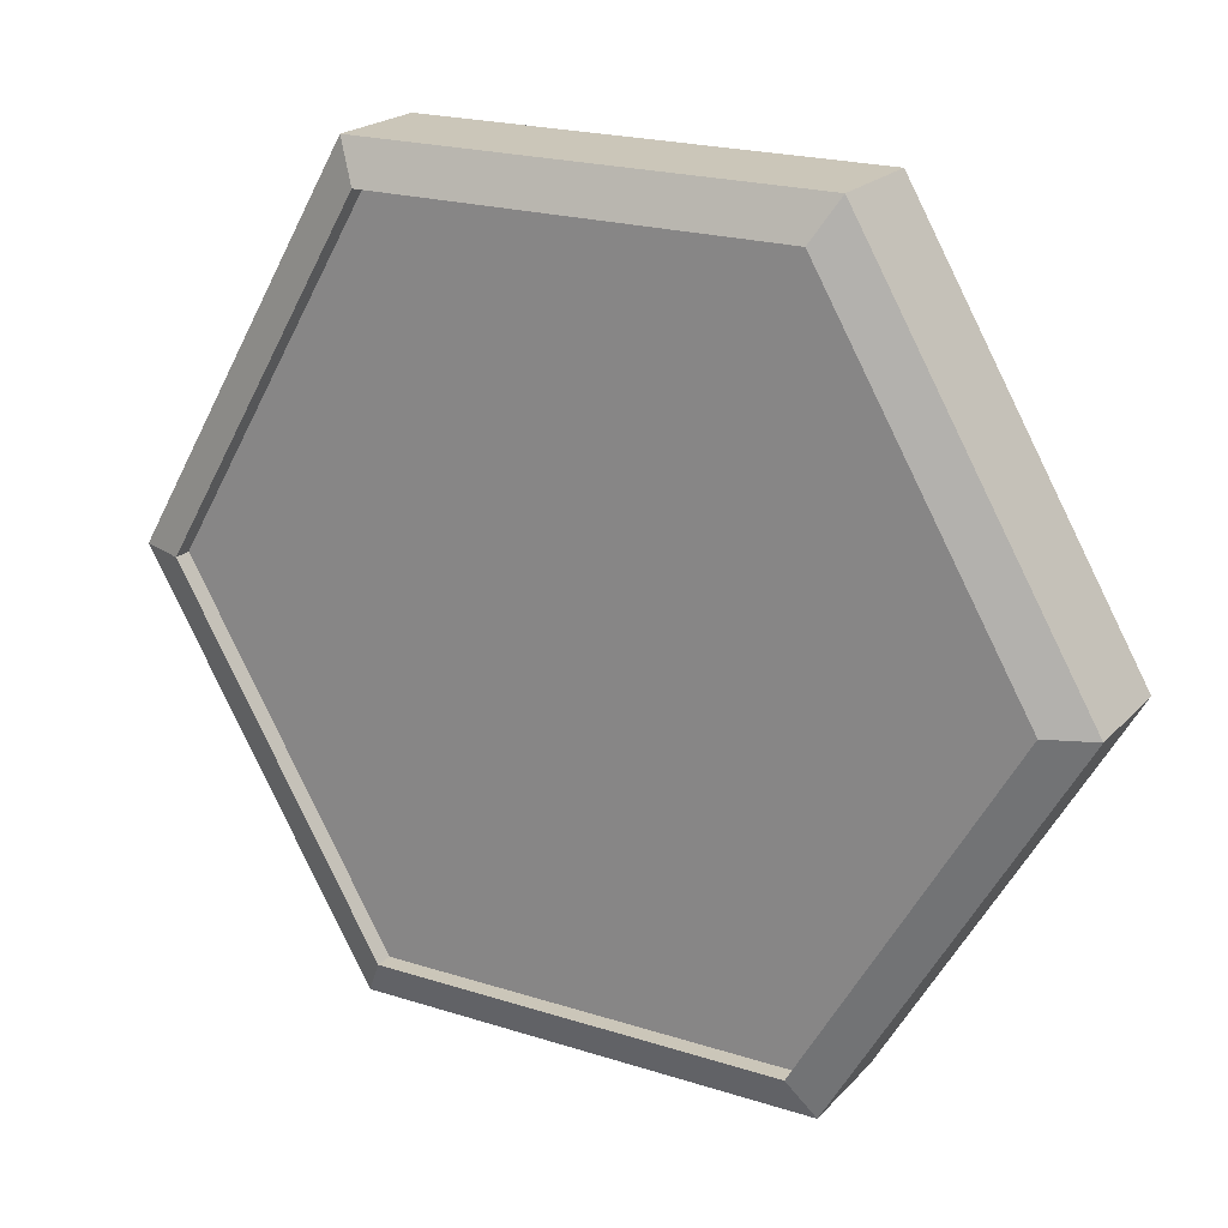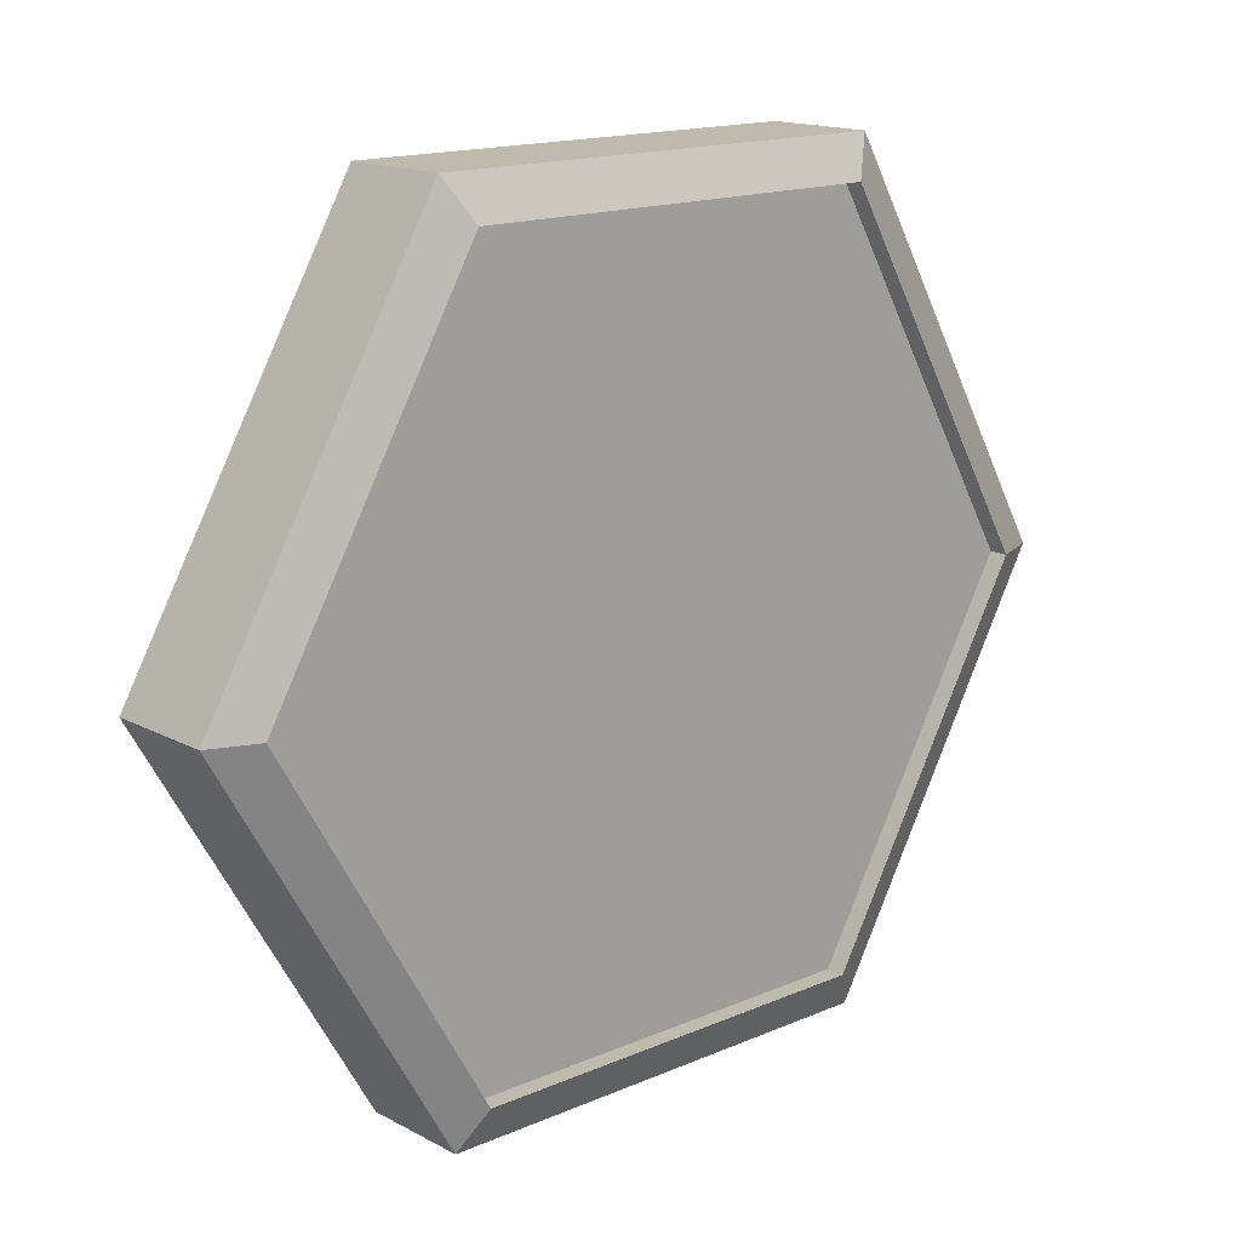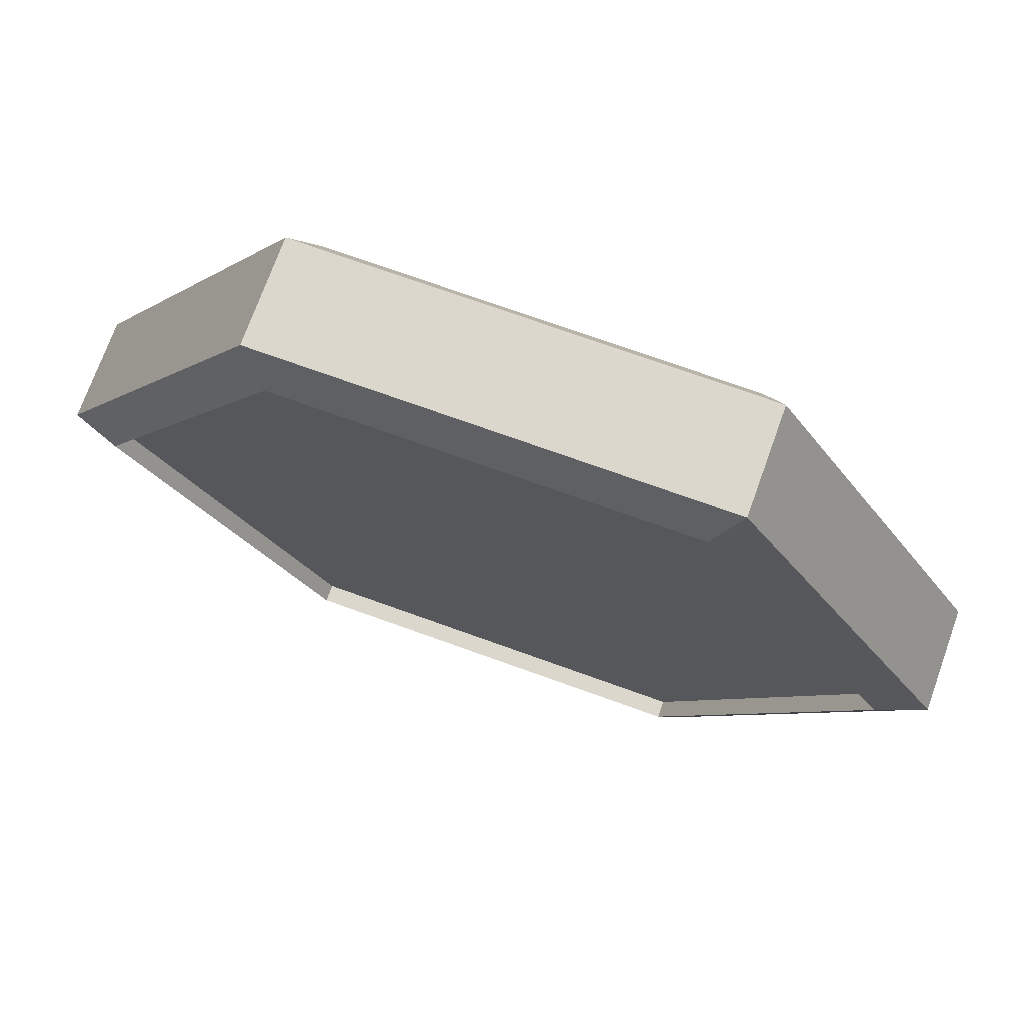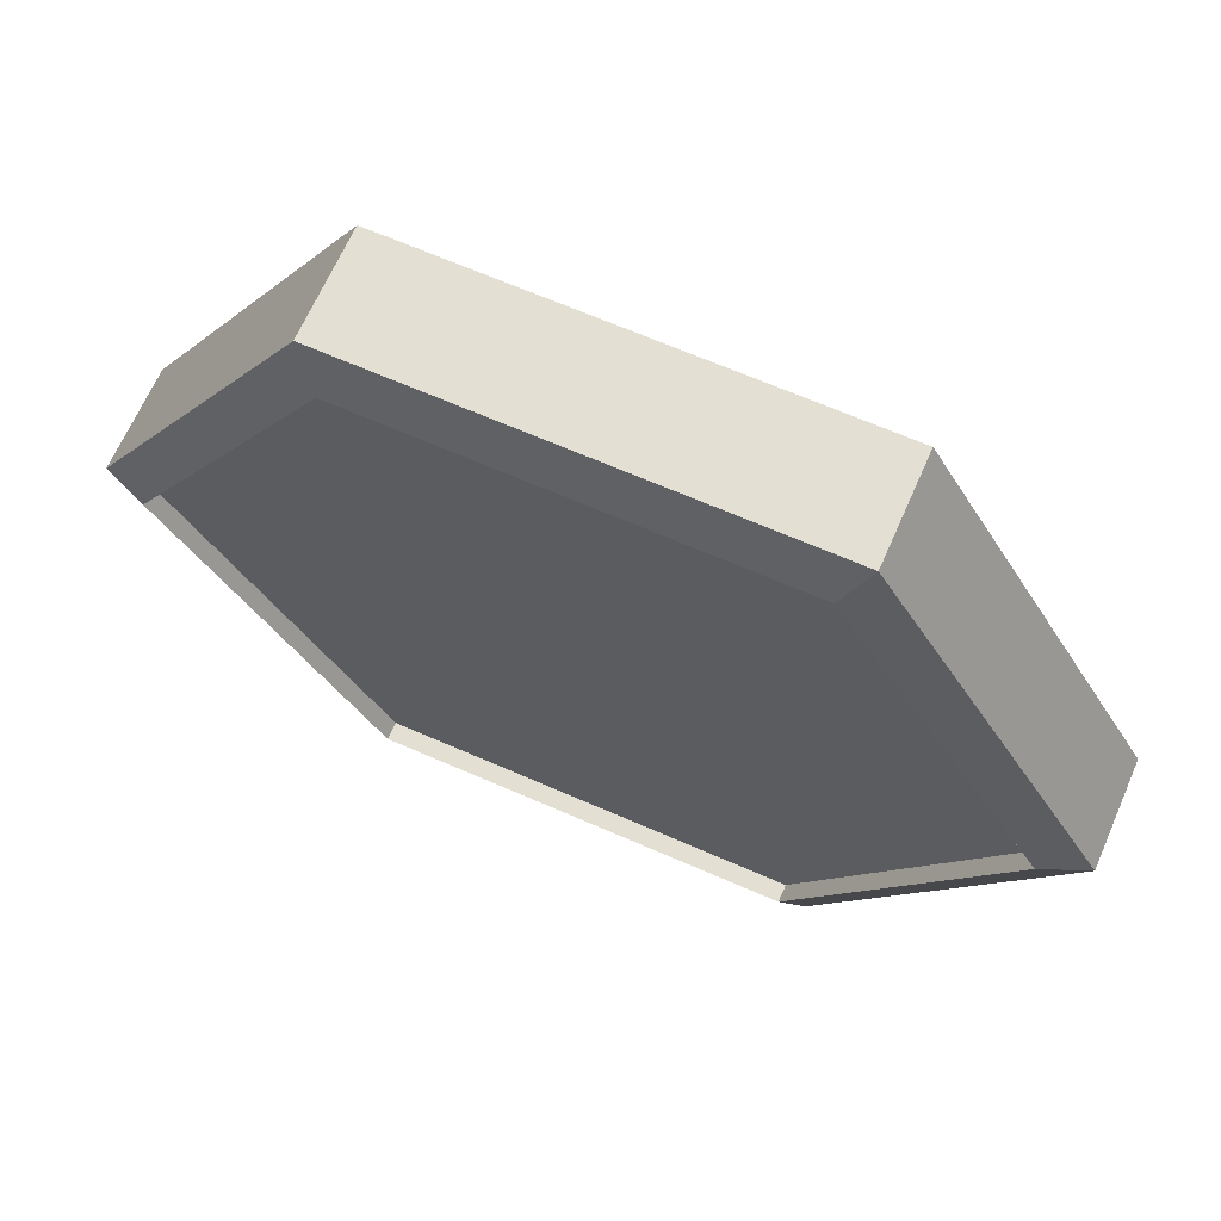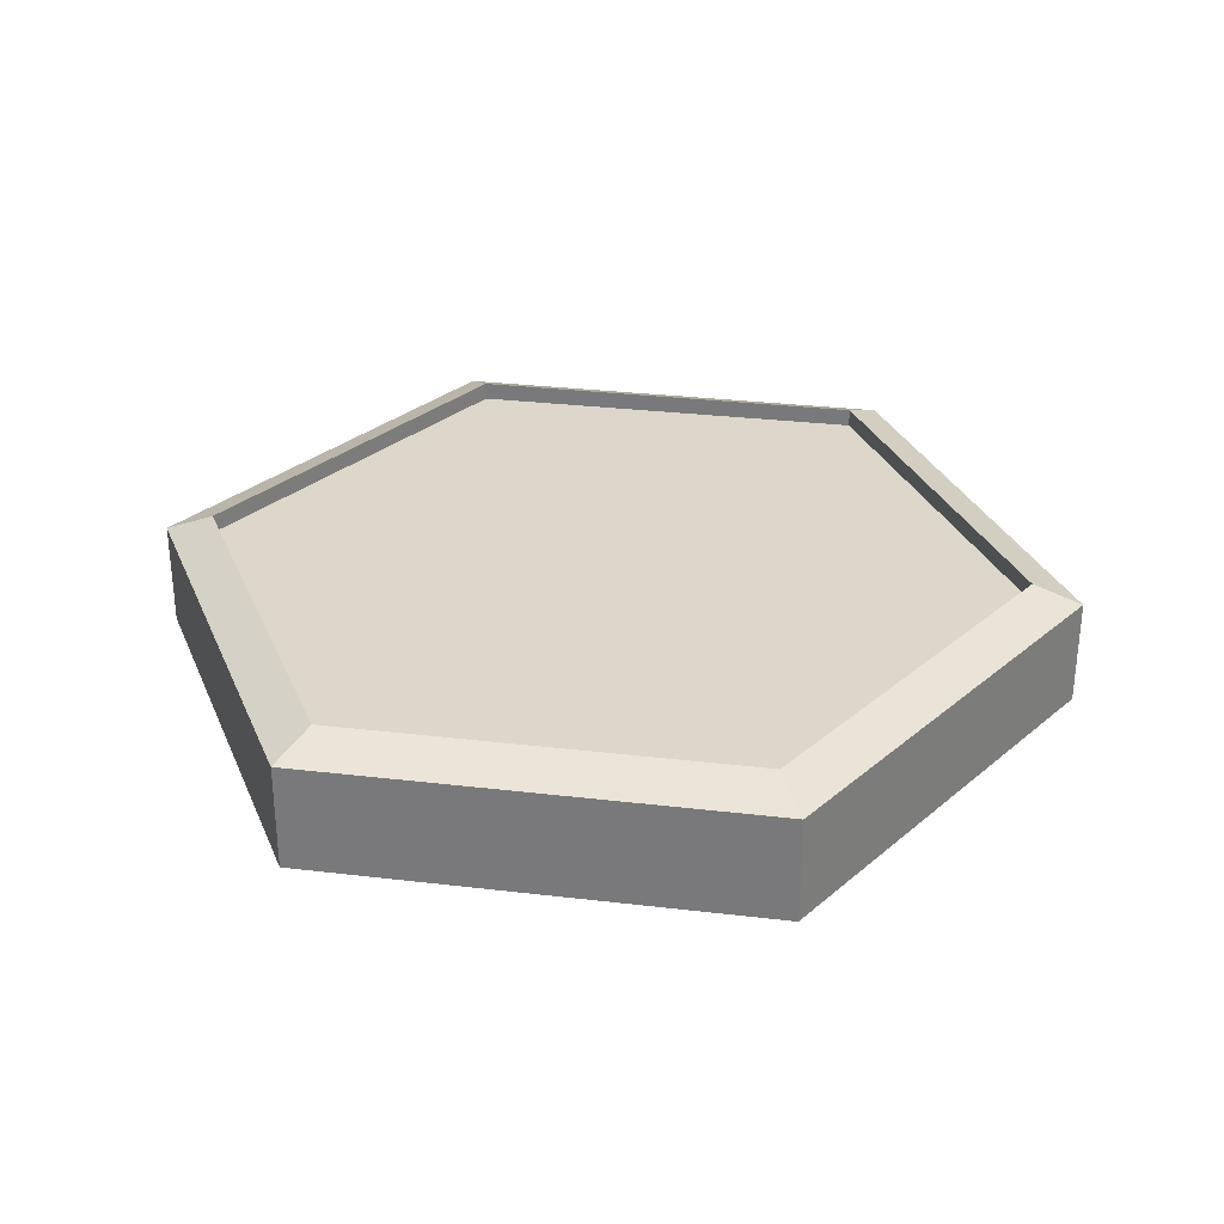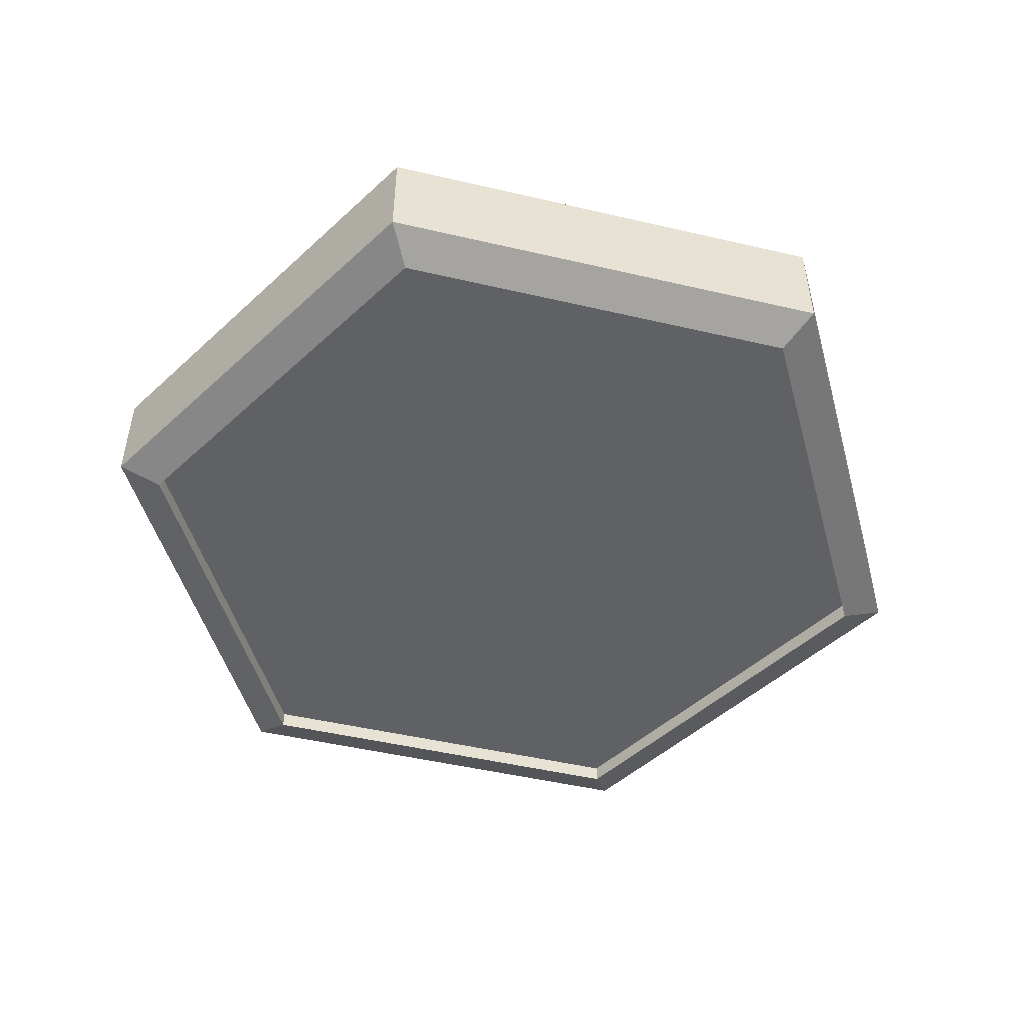
<metadata>
{"format":"obj","ext":"obj","renderer":"f3d","projection":"perspective","resolution":1024,"background":"white","views":[{"elev":20.9,"azim":29.8,"up":"+Z"},{"elev":15.7,"azim":-42.1,"up":"+Z"},{"elev":72.8,"azim":-160.2,"up":"+Z"},{"elev":66.7,"azim":23.7,"up":"+Z"},{"elev":30.5,"azim":-50.3,"up":"+Y"},{"elev":-48.9,"azim":-134.5,"up":"+Y"}]}
</metadata>
<code>
v -0.25 0.05821 0
v -0.125 0.05821 0.2165
v -0.125 0 0.2165
v -0.25 0 0
v 0.125 0.05821 0.2165
v 0.125 0 0.2165
v 0.25 0.05821 5.96e-08
v 0.25 0 0
v 0.125 0.05821 -0.2165
v 0.125 0 -0.2165
v -0.125 0.05821 -0.2165
v -0.125 0 -0.2165
v 0.1114 0.06821 -0.1929
v -0.1114 0.06821 -0.1929
v -0.1125 -0.01 0.1949
v -0.225 -0.01 0
v 0.2228 0.06821 5.96e-08
v 0.1114 0.06821 0.1929
v -0.1114 0.06821 0.1929
v -0.2228 0.06821 0
v 0.1114 0.05821 -0.1929
v -0.1114 0.05821 -0.1929
v 0.2228 0.05821 5.96e-08
v 0.1114 0.05821 0.1929
v -0.1114 0.05821 0.1929
v -0.2228 0.05821 0
v 0.1125 -0.01 0.1949
v 0.225 -0.01 0
v 0.1125 -0.01 -0.1949
v -0.1125 -0.01 -0.1949
v -0.1125 0 0.1949
v -0.225 0 0
v 0.1125 0 0.1949
v 0.225 0 0
v 0.1125 0 -0.1949
v -0.1125 0 -0.1949
o group1126813616
g mesh1126813616
f 4 3 2 1
f 3 6 5 2
f 6 8 7 5
f 8 10 9 7
f 10 12 11 9
f 12 4 1 11
f 14 13 9 11
f 16 15 3 4
f 13 17 7 9
f 17 18 5 7
f 18 19 2 5
f 19 20 1 2
f 20 14 11 1
f 22 21 13 14
f 21 23 17 13
f 23 24 18 17
f 24 25 19 18
f 25 26 20 19
f 26 22 14 20
f 26 25 24 23 21 22
f 15 27 6 3
f 27 28 8 6
f 28 29 10 8
f 29 30 12 10
f 30 16 4 12
f 32 31 15 16
f 31 33 27 15
f 33 34 28 27
f 34 35 29 28
f 35 36 30 29
f 36 32 16 30
f 36 35 34 33 31 32

</code>
